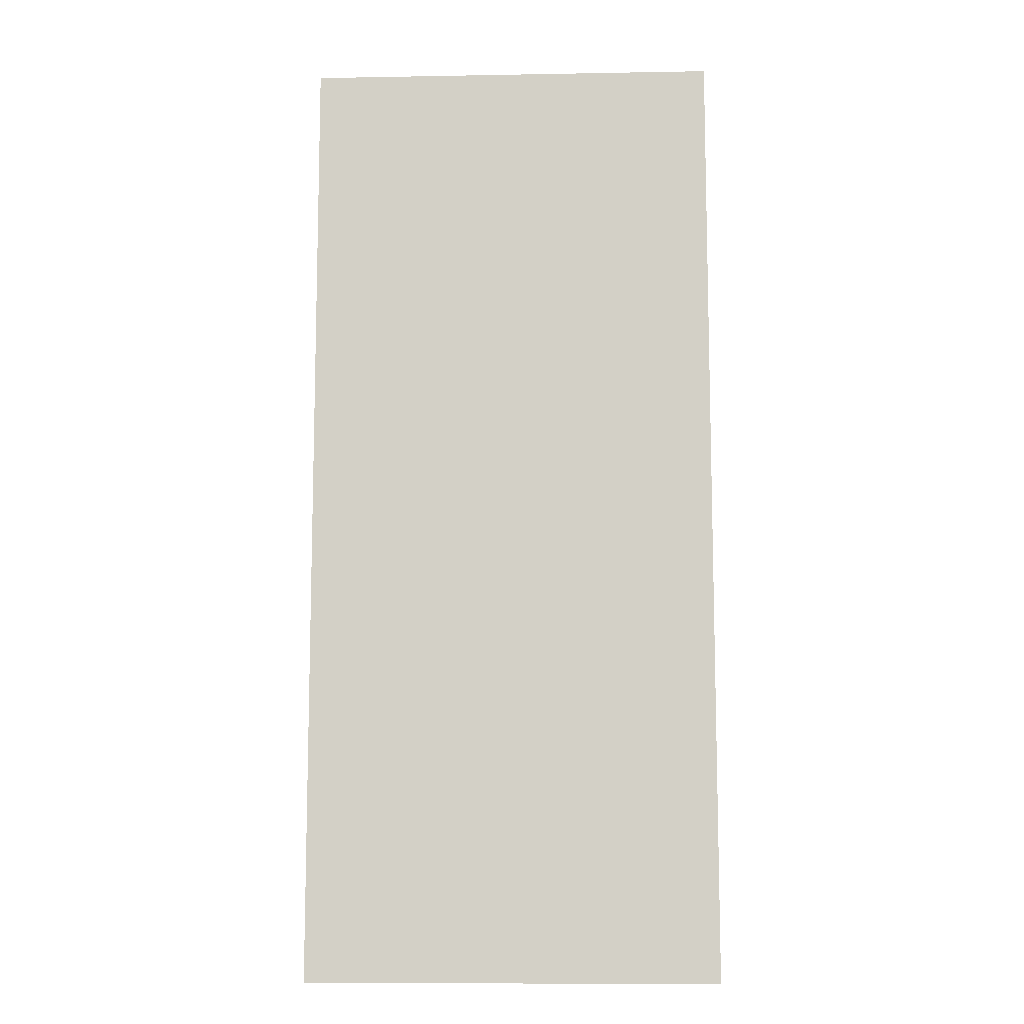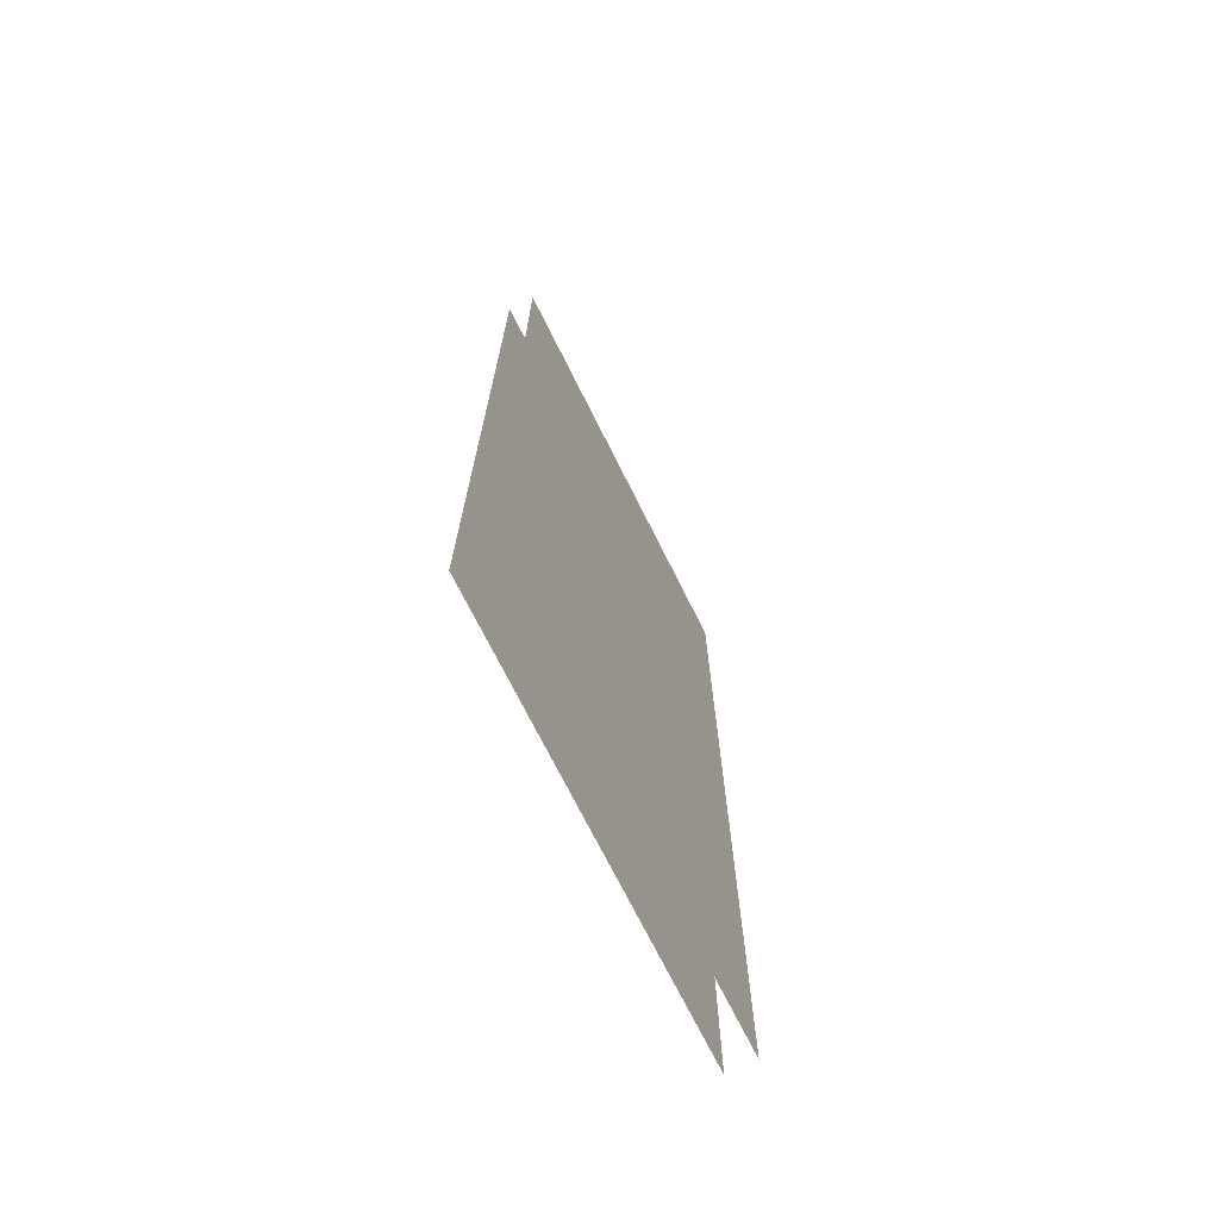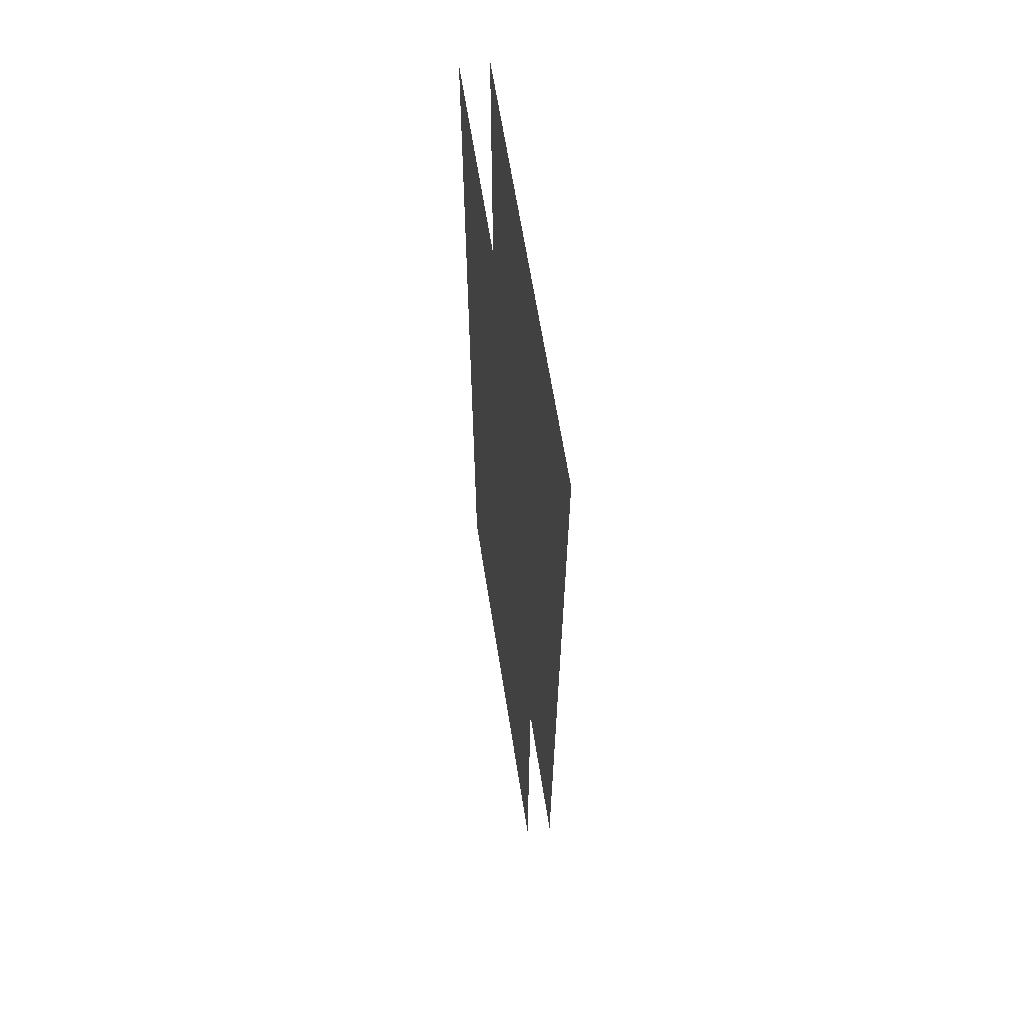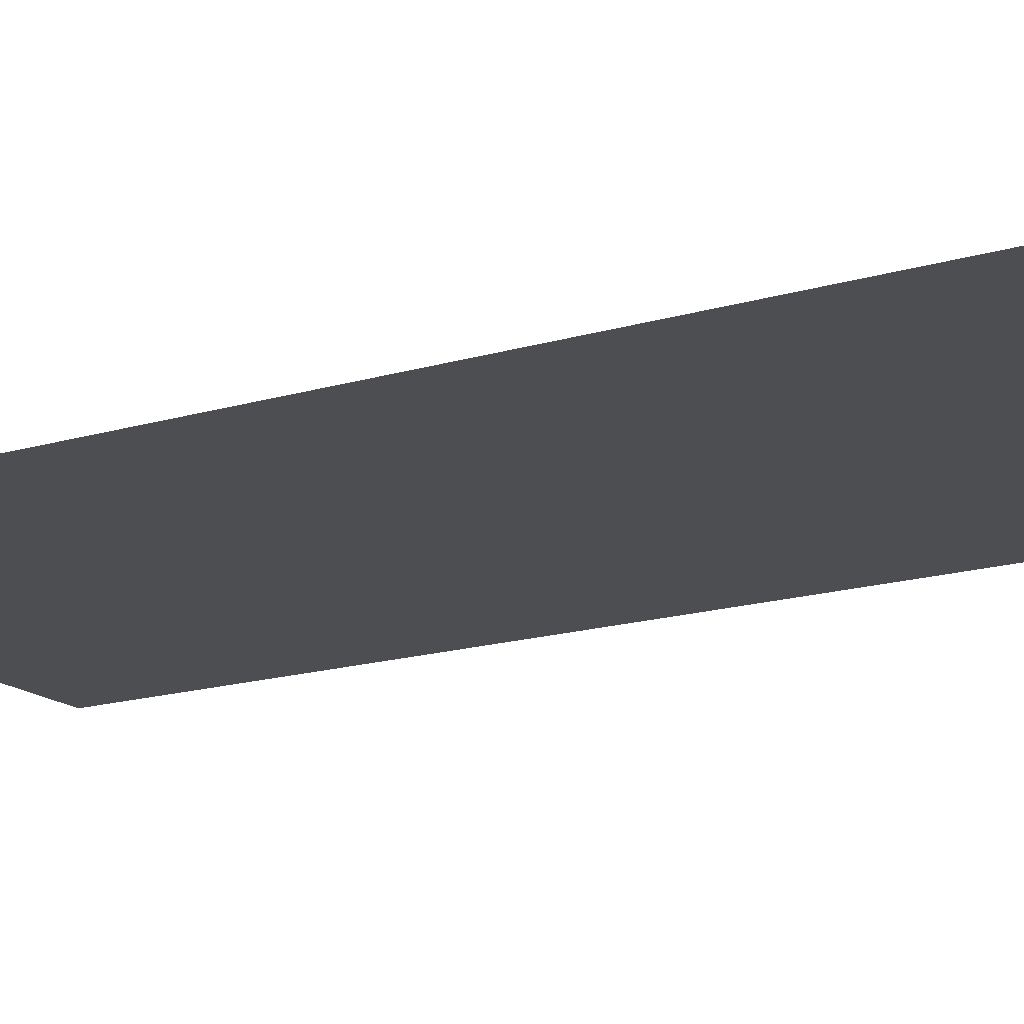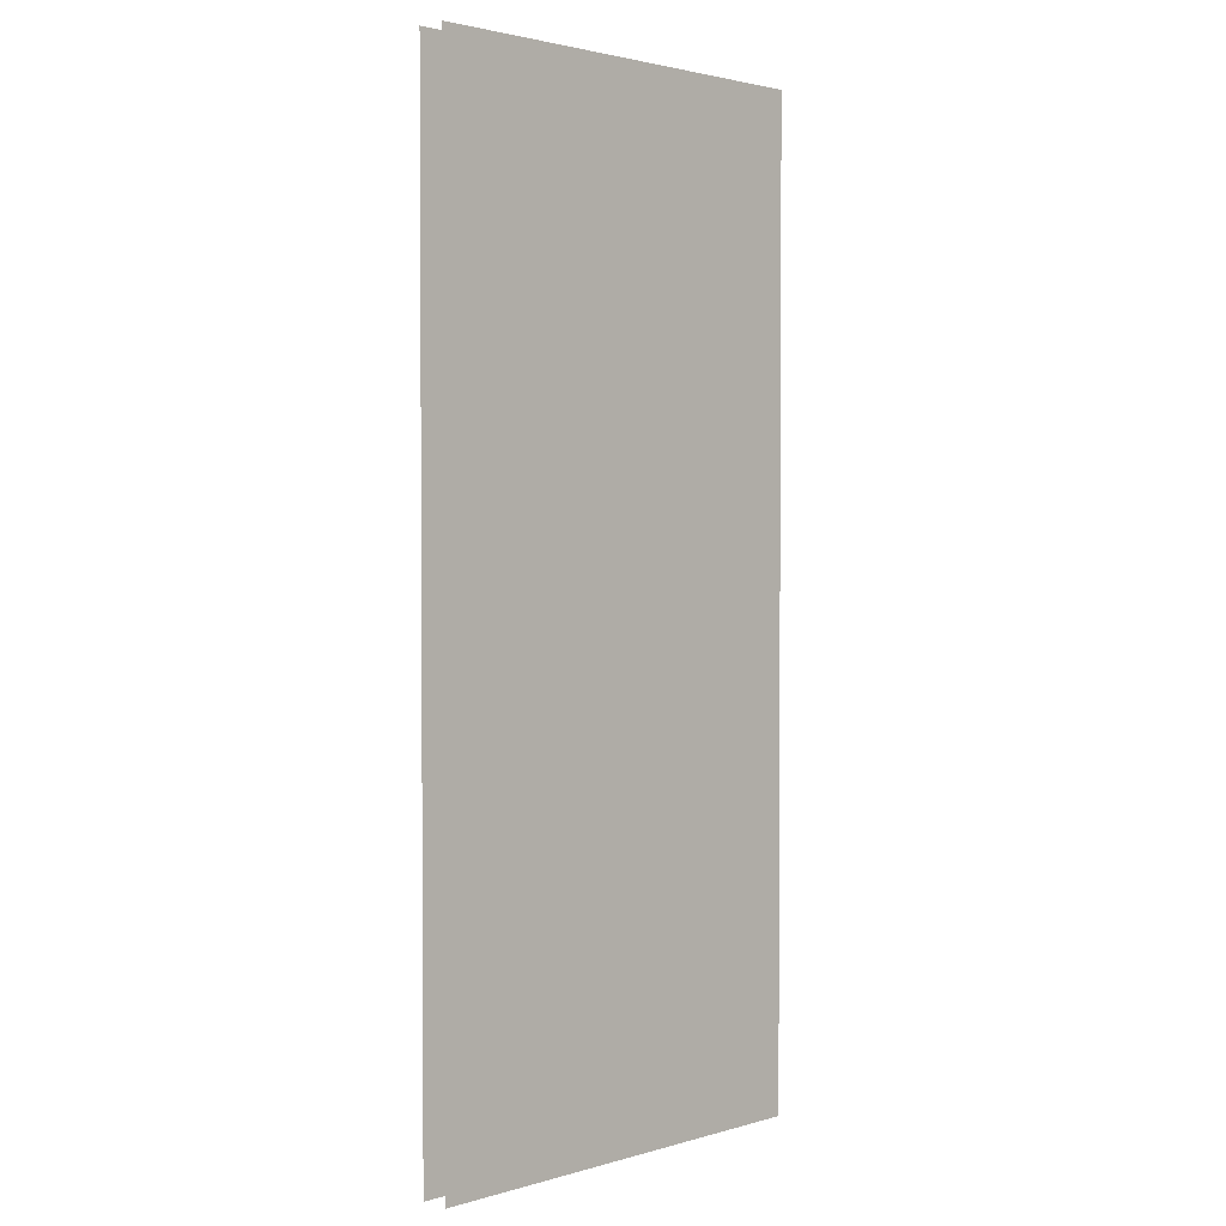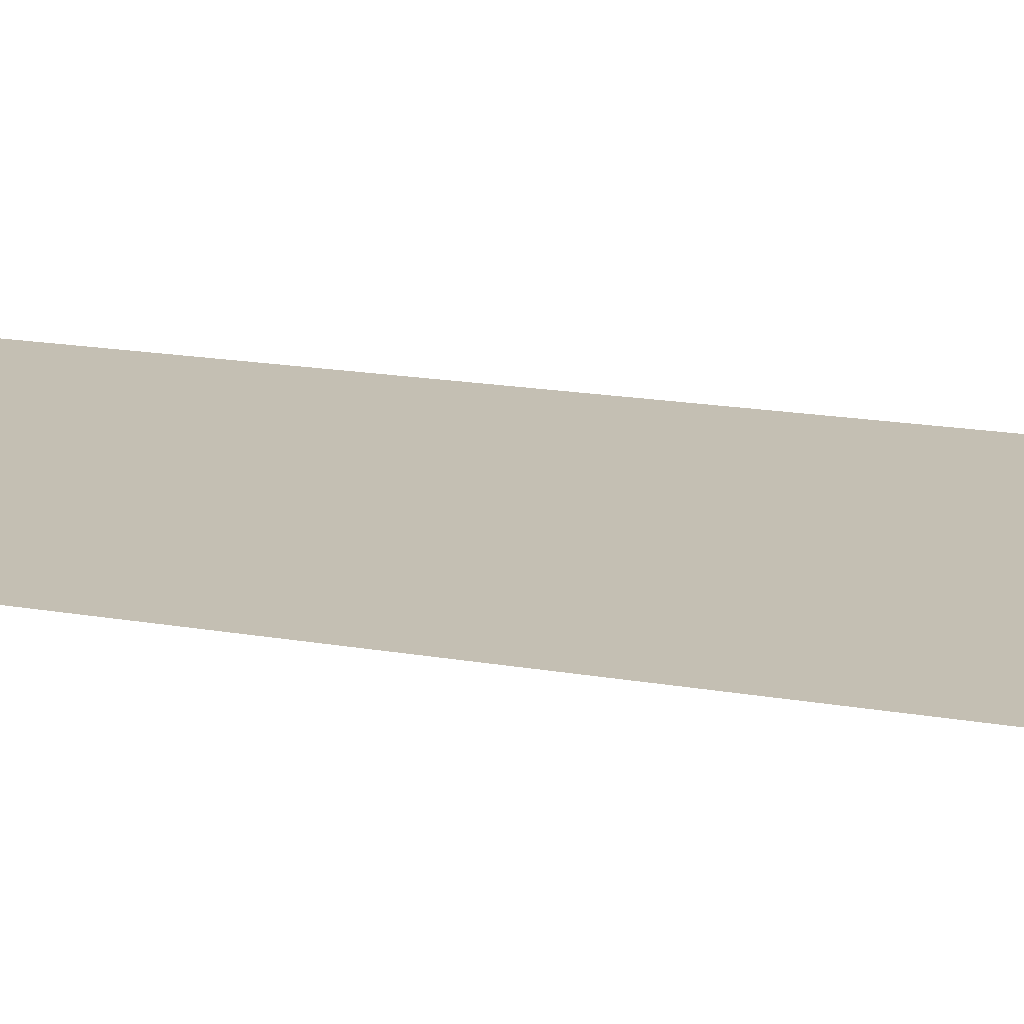
<metadata>
{"format":"obj","ext":"obj","renderer":"f3d","projection":"perspective","resolution":1024,"background":"white","views":[{"elev":-10.3,"azim":2.6,"up":"+Z"},{"elev":-72.3,"azim":-63.4,"up":"+Z"},{"elev":64.9,"azim":-99.0,"up":"+Z"},{"elev":-16.9,"azim":-58.8,"up":"+Y"},{"elev":2.2,"azim":-45.3,"up":"+Z"},{"elev":17.9,"azim":108.9,"up":"+Y"}]}
</metadata>
<code>
g PortalGun_Top_Glass
v -0.01633 0.001072 0.03766
v -0.01633 0.001072 -0.03766
v 0.01633 0.001072 -0.03766
v 0.01633 0.001072 0.03766
v -0.01633 -0.001072 -0.03766
v -0.01633 -0.001072 0.03766
v 0.01633 -0.001072 0.03766
v 0.01633 -0.001072 -0.03766
g PortalGun_Top_Glass_0
f -6 -7 -8
f -5 -6 -8
f -2 -3 -4
f -1 -2 -4

</code>
